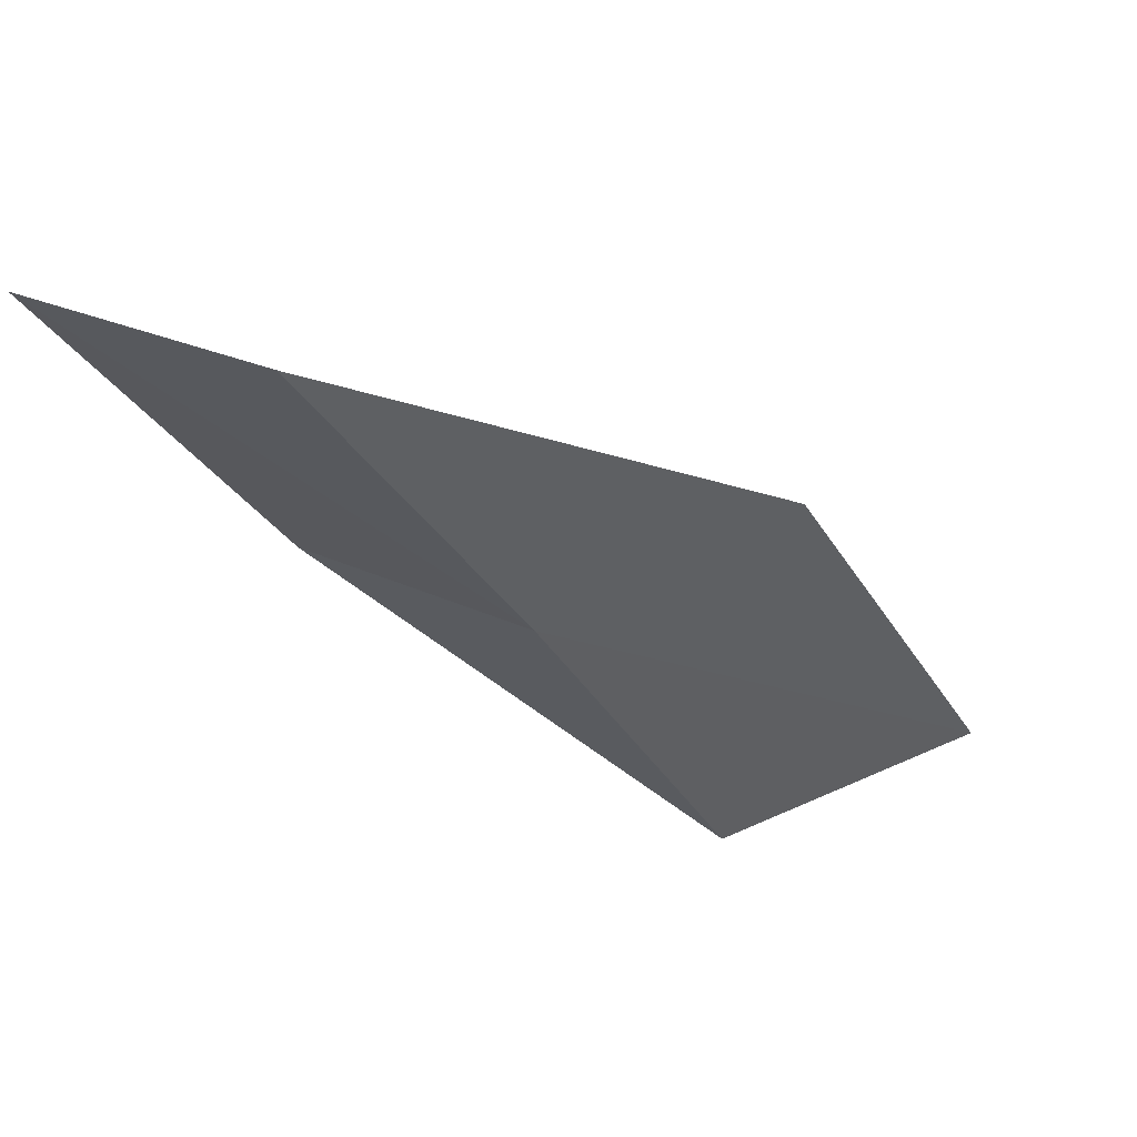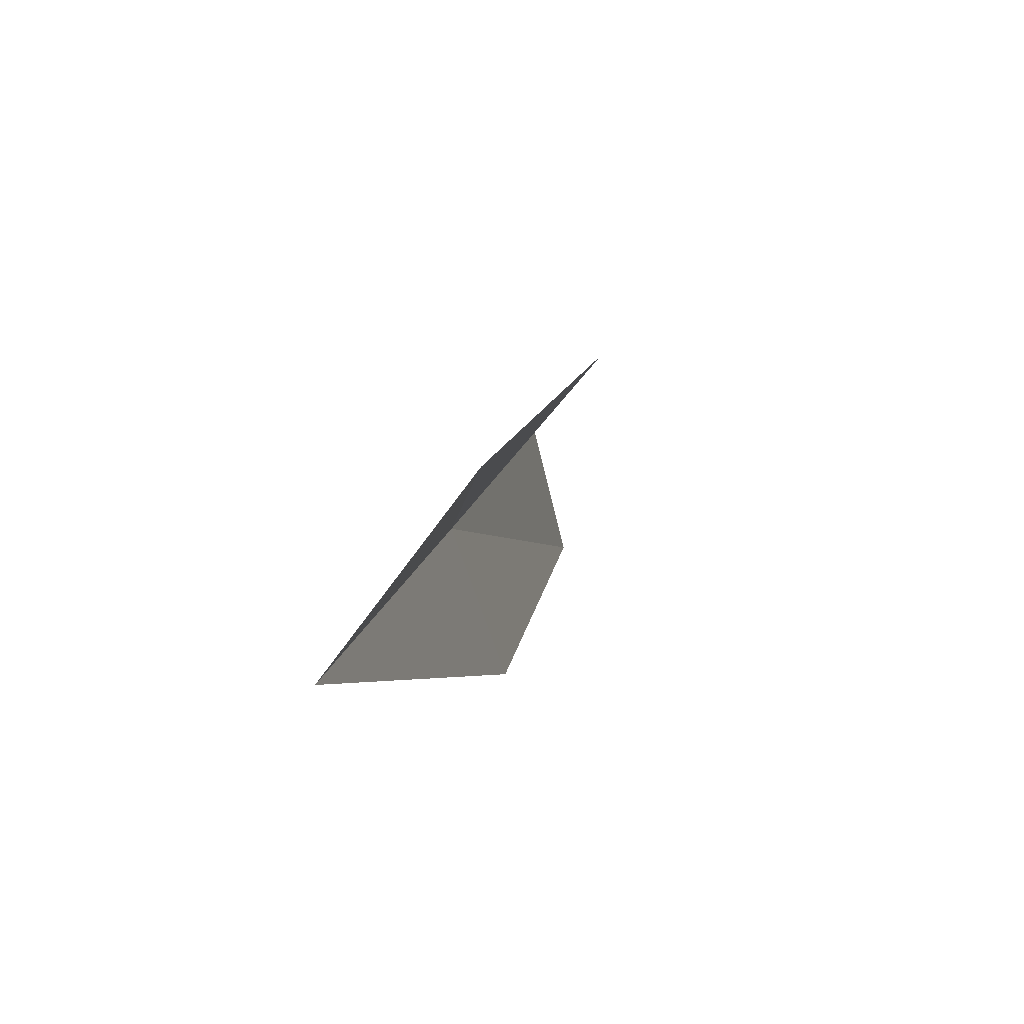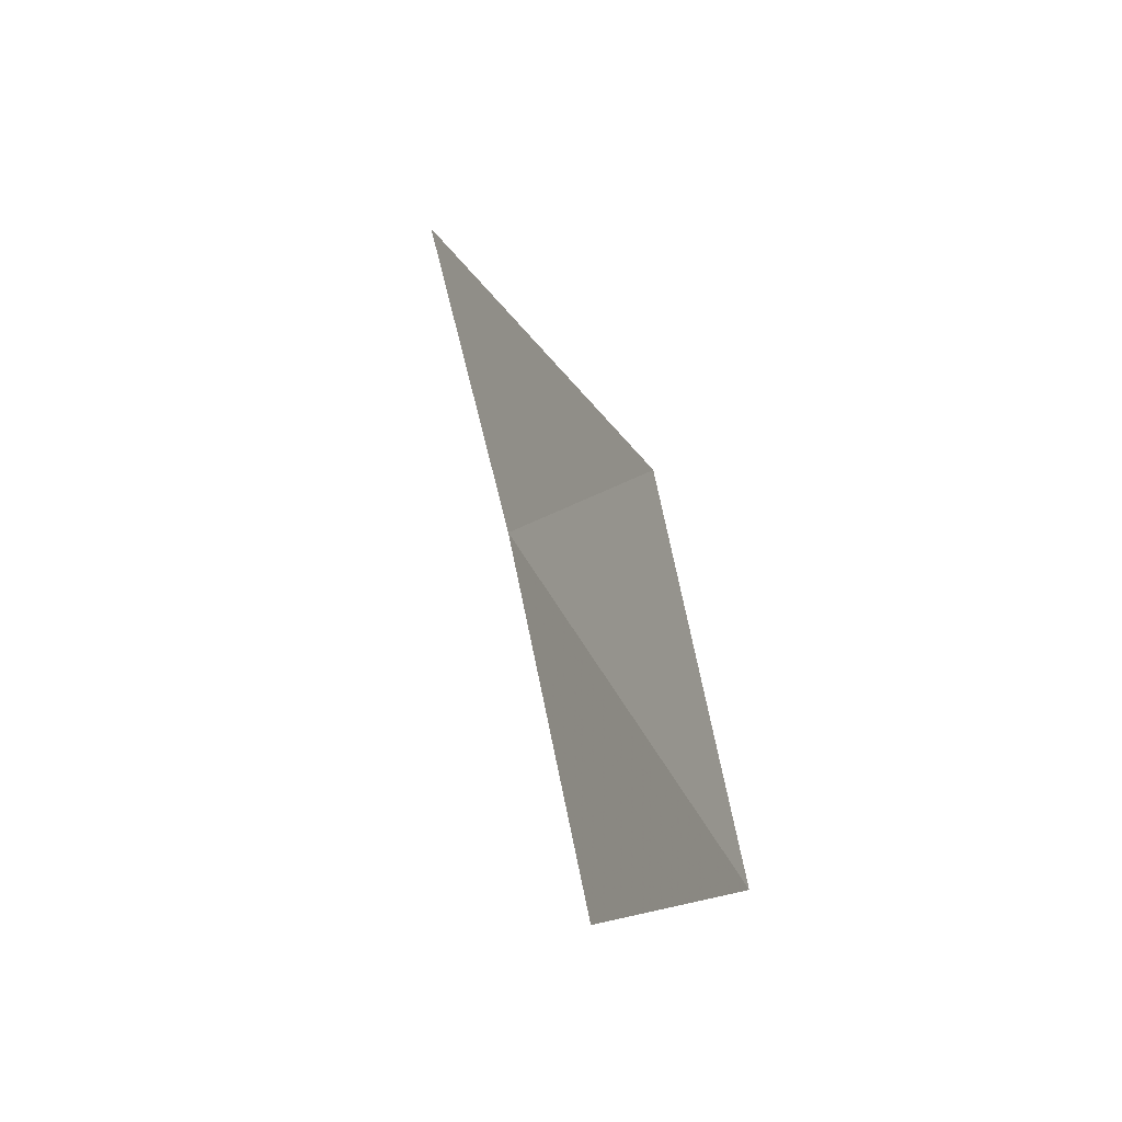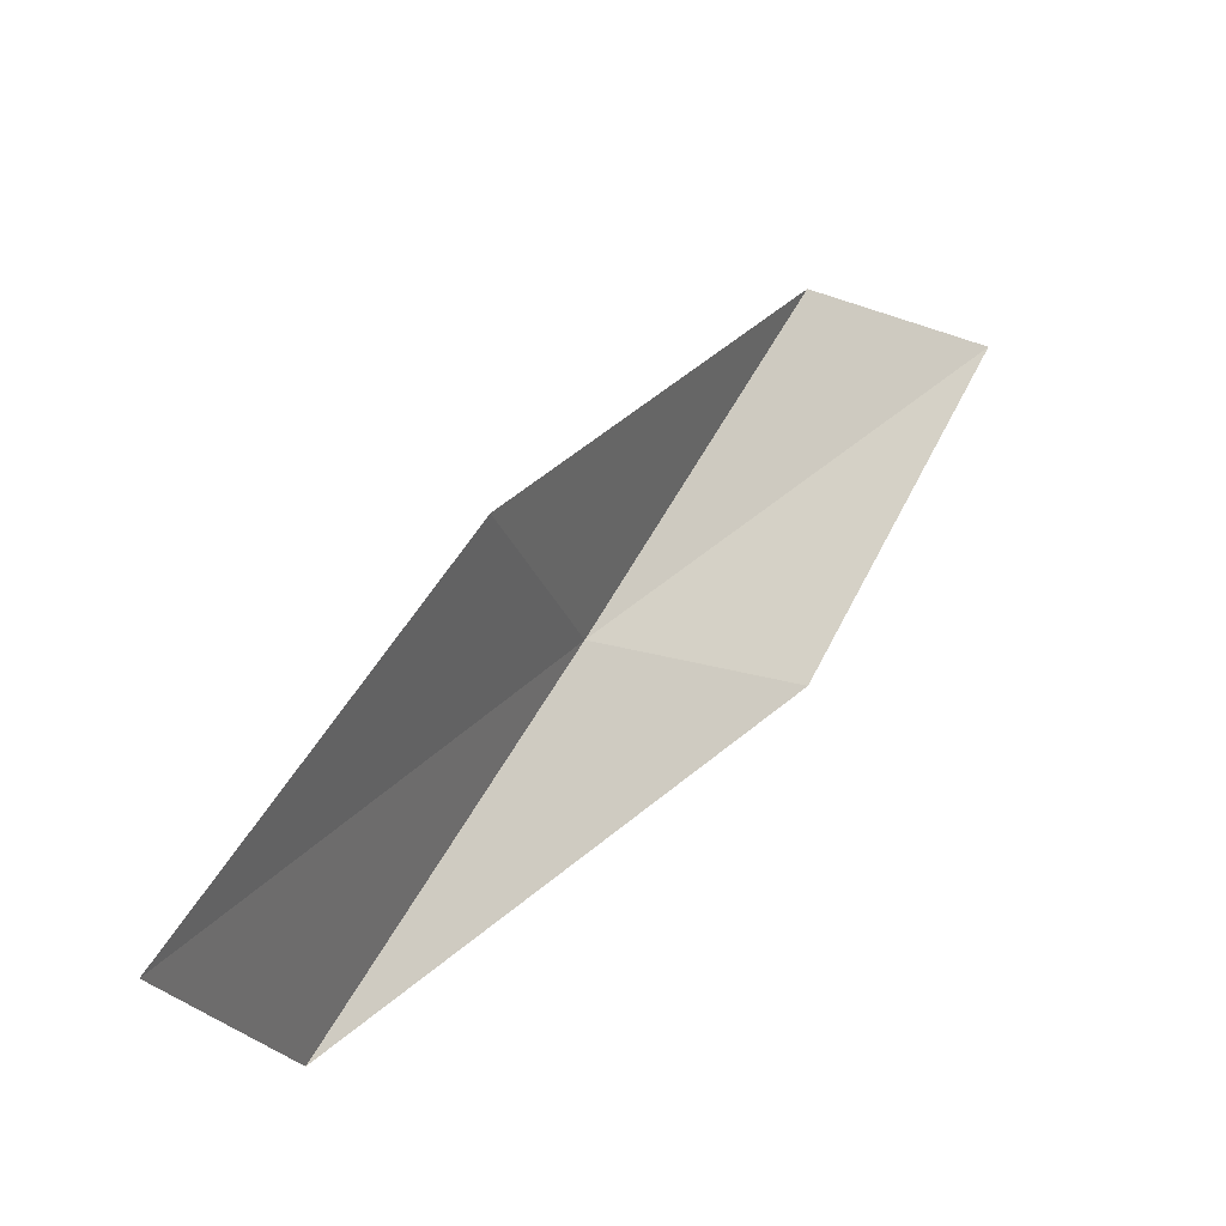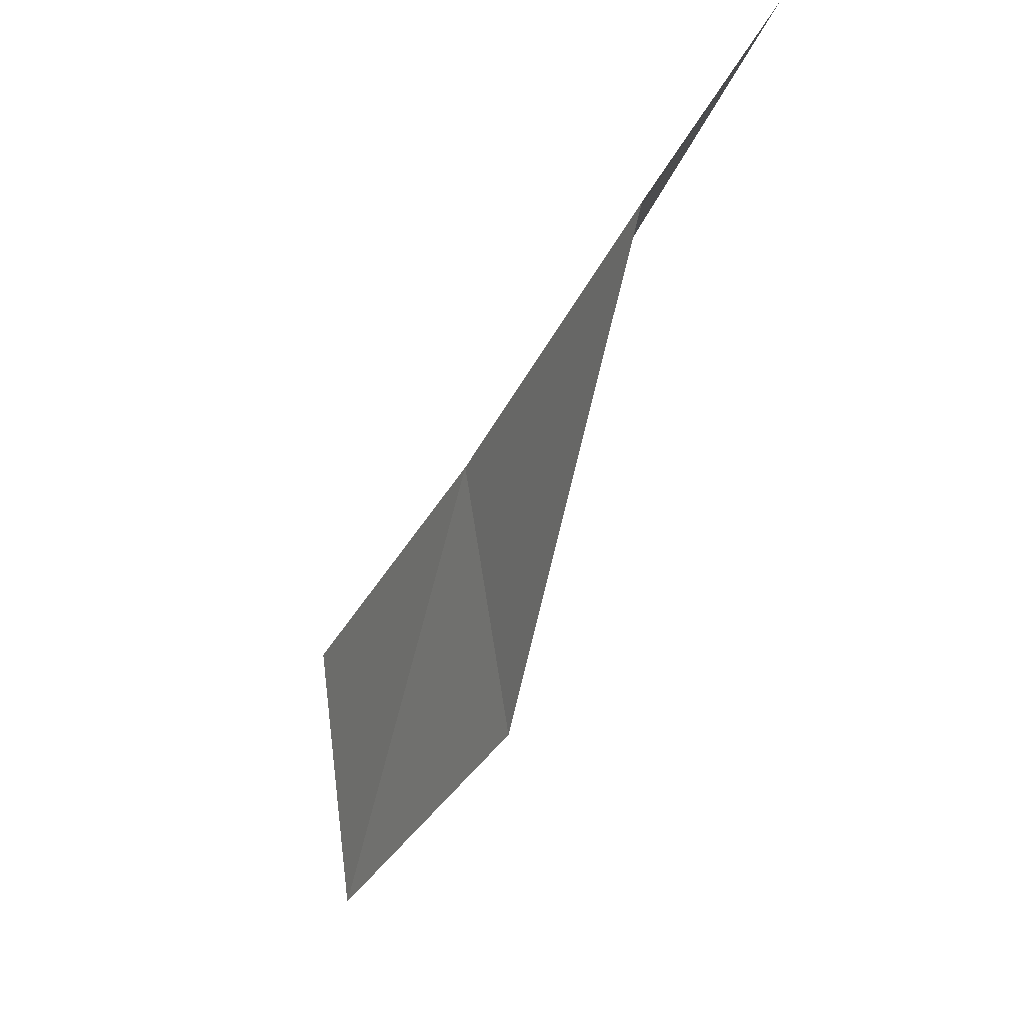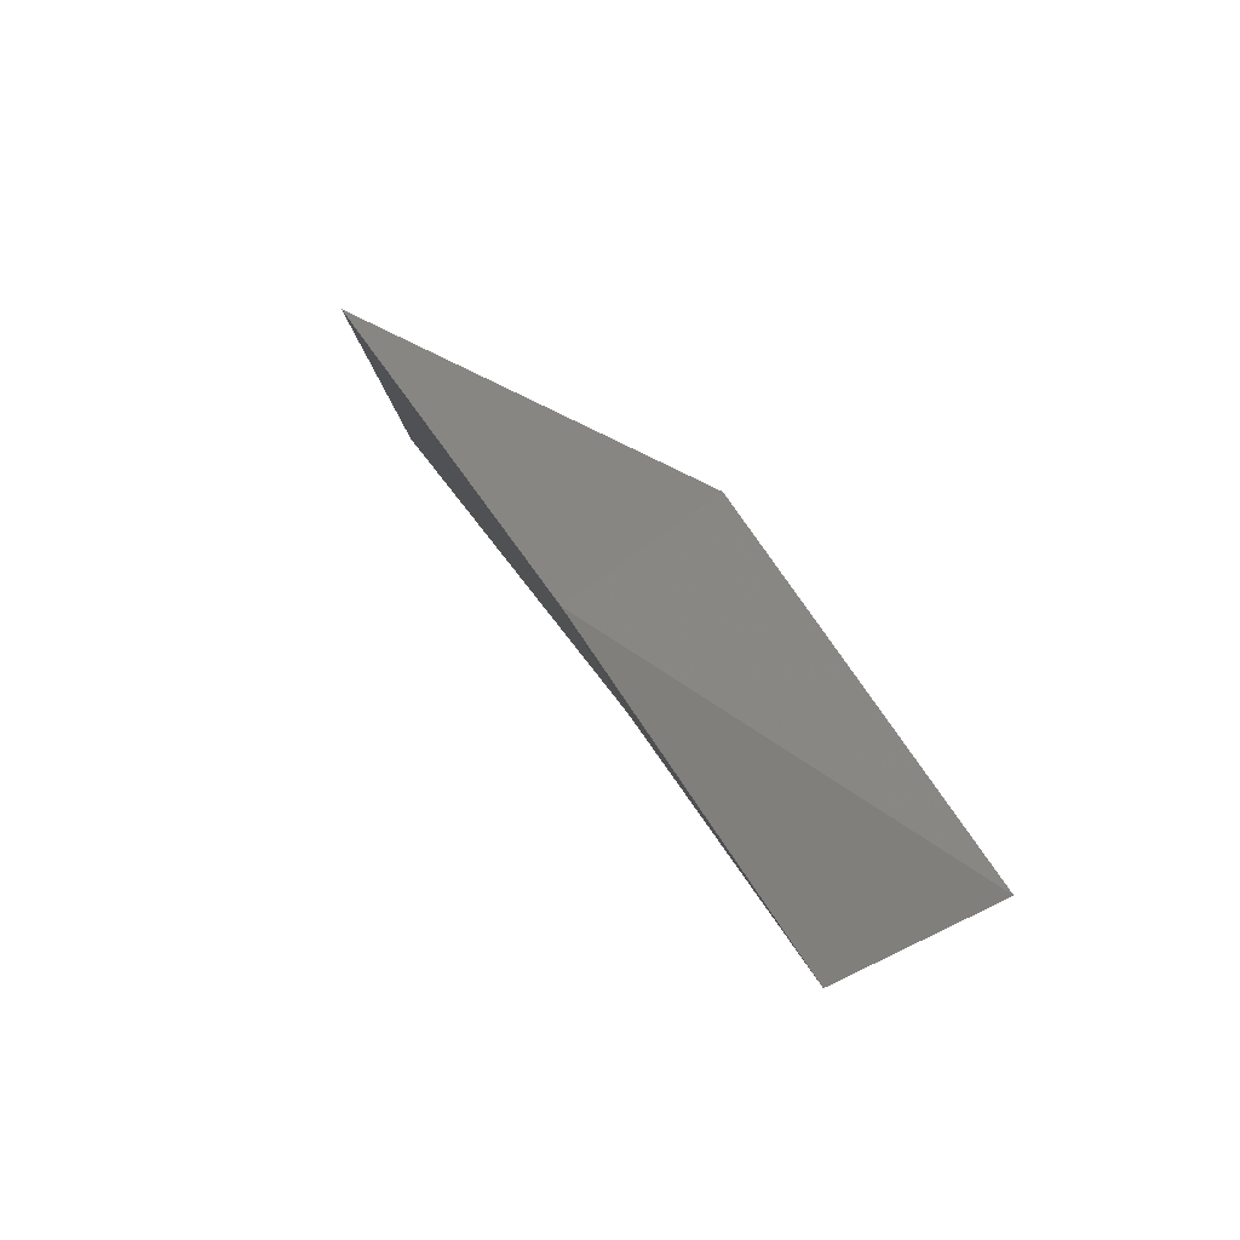
<metadata>
{"format":"obj","ext":"obj","renderer":"f3d","projection":"perspective","resolution":1024,"background":"white","views":[{"elev":74.3,"azim":-104.1,"up":"+Z"},{"elev":-45.5,"azim":-20.4,"up":"+Z"},{"elev":67.1,"azim":11.4,"up":"+Y"},{"elev":-22.3,"azim":26.7,"up":"+Z"},{"elev":79.8,"azim":2.6,"up":"+Z"},{"elev":67.5,"azim":-6.7,"up":"+Y"}]}
</metadata>
<code>
v 2 -39.41 70.03
v 2.653 -42.53 70.03
v 3.764 -37.53 74.54
v 5.089 -35.34 74.54
v 3.497 -37.19 70.03
v 0.5803 -44.49 65.53
v 0.06004 -41.2 65.53
f 1 3 2
f 1 5 4
f 1 4 3
f 1 6 7
f 1 2 6
f 1 7 5

</code>
